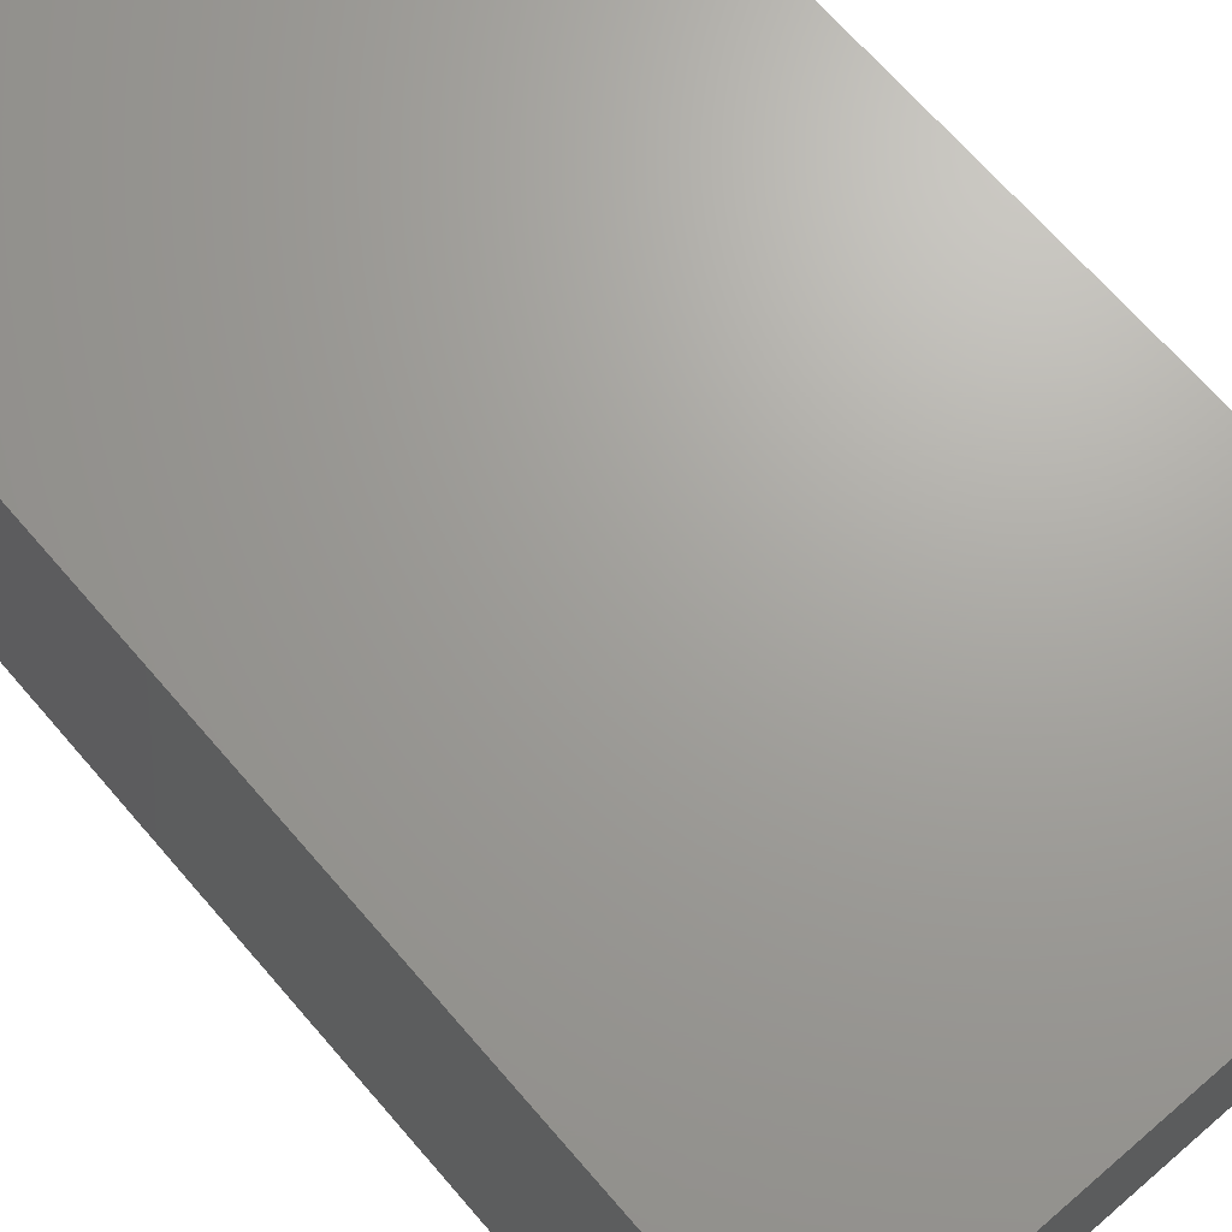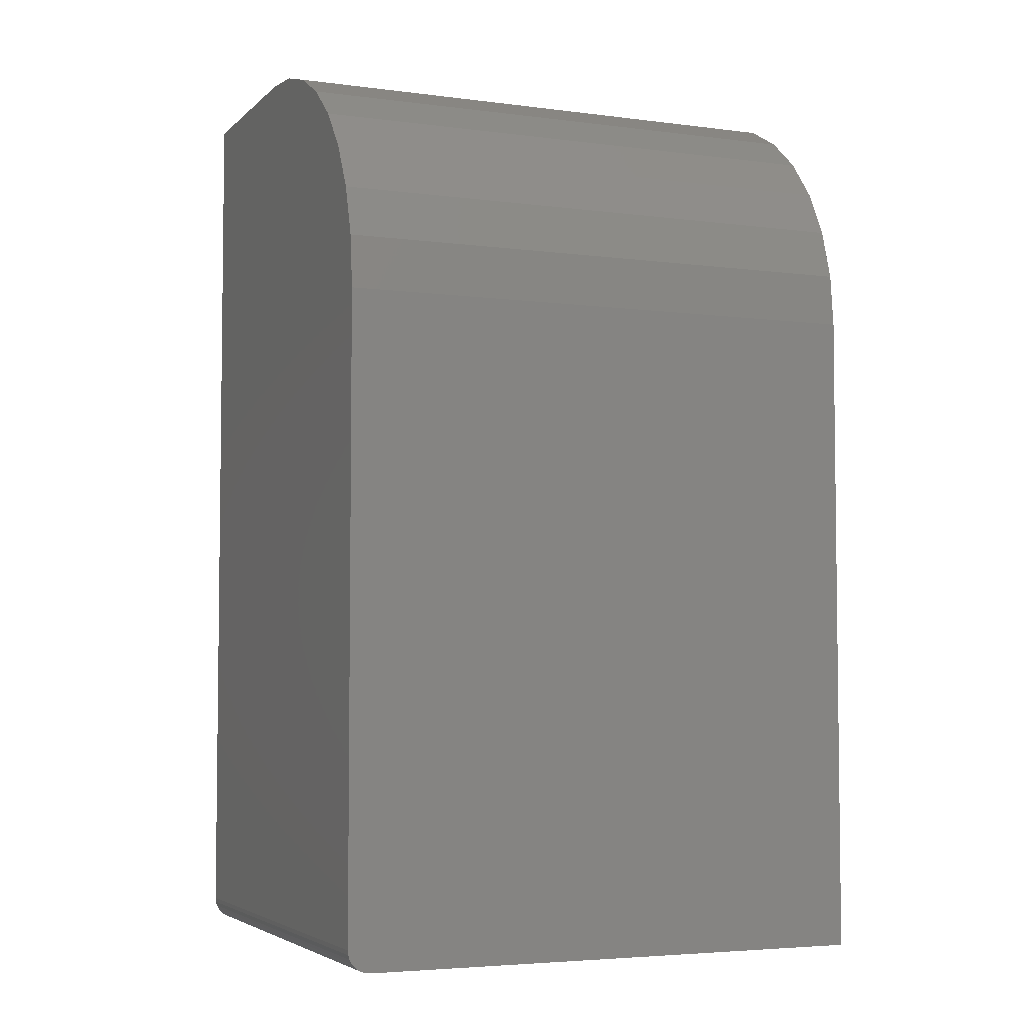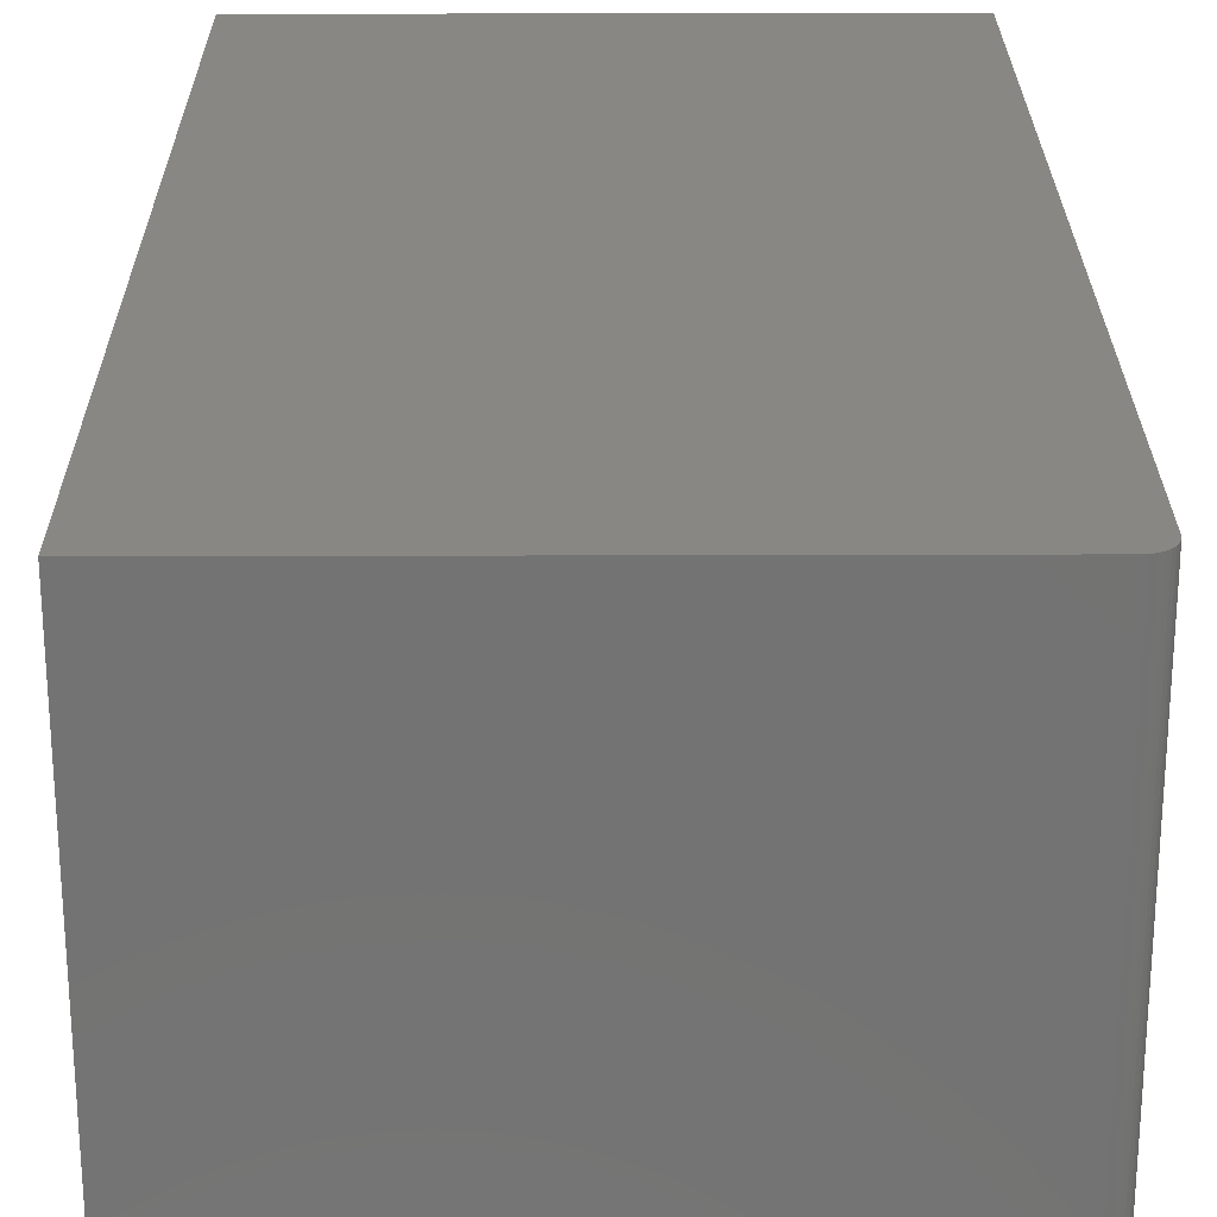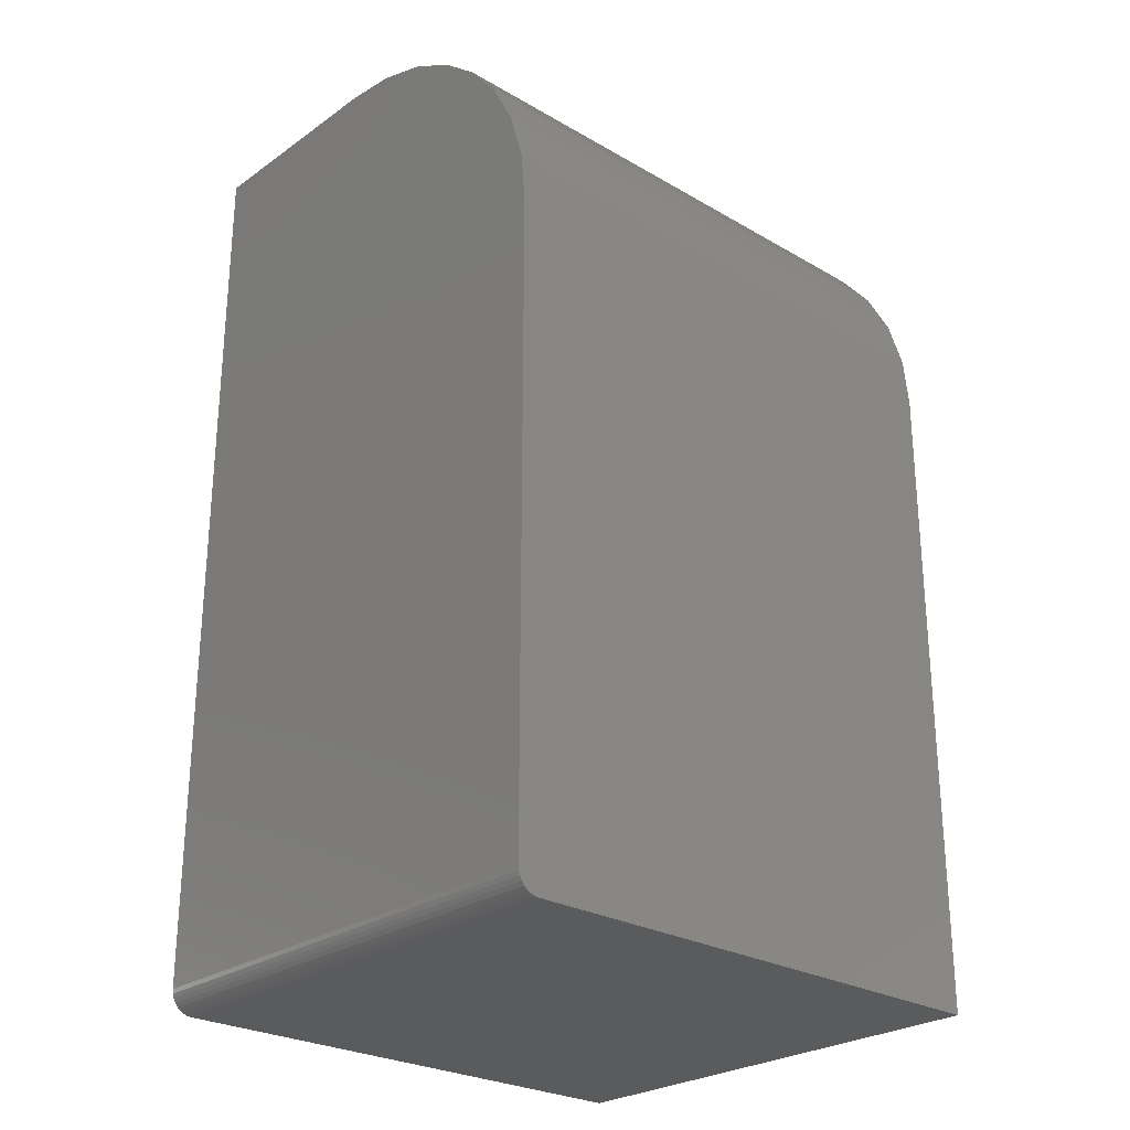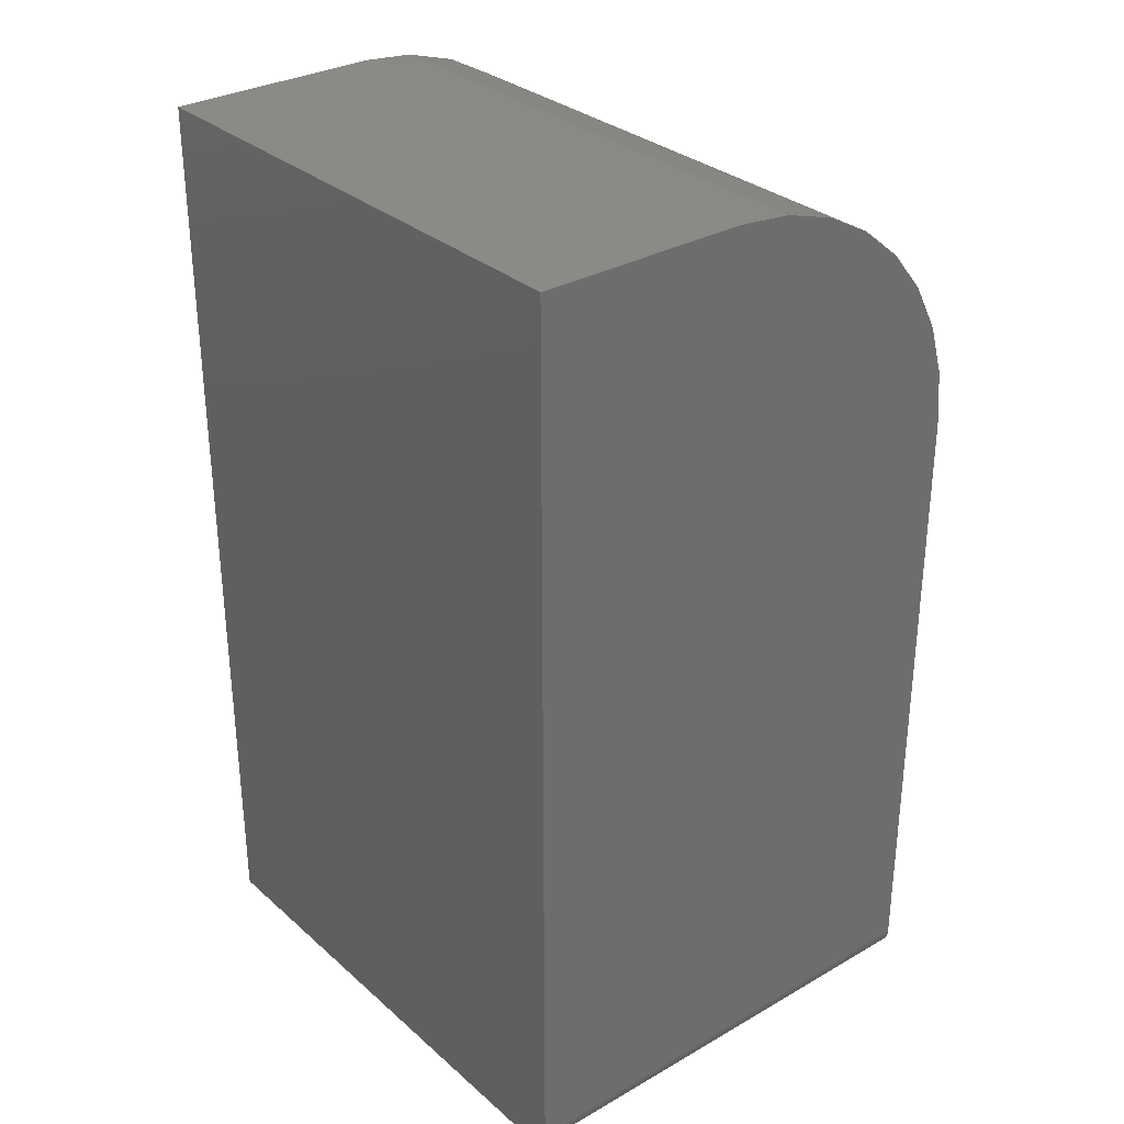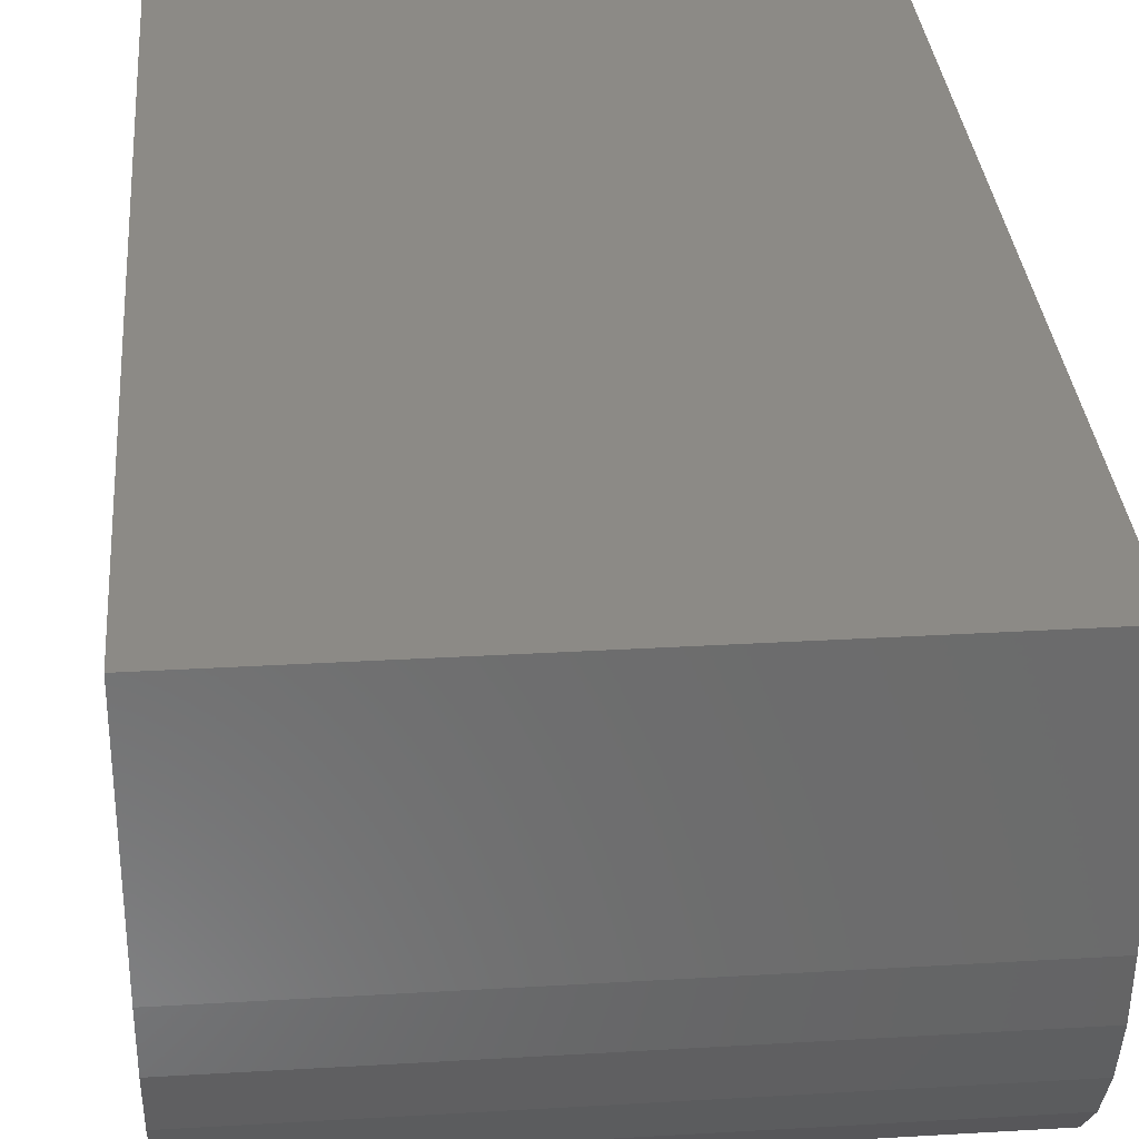
<metadata>
{"format":"stl","ext":"stl","renderer":"f3d","projection":"perspective","resolution":1024,"background":"white","views":[{"elev":68.3,"azim":139.2,"up":"+Z"},{"elev":-4.5,"azim":157.0,"up":"+Y"},{"elev":24.9,"azim":-0.3,"up":"+Z"},{"elev":-26.3,"azim":137.6,"up":"+Y"},{"elev":31.1,"azim":50.8,"up":"+Y"},{"elev":32.1,"azim":175.3,"up":"+Z"}]}
</metadata>
<code>
# stl→obj: 40 verts, 76 faces
v -0.5625 -0.09375 -0.07812
v -0.5625 -0.07546 -0.07632
v -0.5625 -0.05787 -0.07099
v -0.5625 -0.04167 -0.06233
v -0.5625 -0.02746 -0.05067
v -0.5625 -0.0158 -0.03646
v -0.5625 -0.007136 -0.02025
v -0.5625 -0.001801 -0.002665
v -0.5625 2.602e-17 0.01562
v -0.5625 3.013e-17 0.08964
v -0.5625 -0.3125 0.08964
v -0.5625 -0.3125 -0.07812
v -0.75 -0.09375 -0.07812
v -0.5627 -0.314 -0.07812
v -0.5631 -0.3155 -0.07812
v -0.5638 -0.3168 -0.07812
v -0.5648 -0.318 -0.07812
v -0.566 -0.319 -0.07812
v -0.5673 -0.3197 -0.07812
v -0.5688 -0.3202 -0.07812
v -0.5703 -0.3203 -0.07812
v -0.75 -0.3203 -0.07812
v -0.75 -0.3203 0.08964
v -0.5703 -0.3203 0.08964
v -0.5638 -0.3168 0.08964
v -0.566 -0.319 0.08964
v -0.5648 -0.318 0.08964
v -0.75 9.313e-18 0.08964
v -0.5631 -0.3155 0.08964
v -0.5627 -0.314 0.08964
v -0.5688 -0.3202 0.08964
v -0.5673 -0.3197 0.08964
v -0.75 5.204e-18 0.01562
v -0.75 -0.001801 -0.002665
v -0.75 -0.007136 -0.02025
v -0.75 -0.0158 -0.03646
v -0.75 -0.02746 -0.05067
v -0.75 -0.04167 -0.06233
v -0.75 -0.05787 -0.07099
v -0.75 -0.07546 -0.07632
f 1 2 3
f 1 3 4
f 1 4 5
f 1 5 6
f 1 6 7
f 1 7 8
f 1 8 9
f 1 9 10
f 1 10 11
f 1 11 12
f 12 13 1
f 14 15 16
f 14 16 17
f 14 17 18
f 14 18 19
f 14 19 20
f 14 20 21
f 22 13 12
f 22 12 14
f 22 14 21
f 22 21 23
f 23 21 24
f 25 26 27
f 11 10 28
f 23 26 25
f 23 25 29
f 23 29 30
f 23 30 11
f 23 11 28
f 26 23 24
f 26 24 31
f 26 31 32
f 12 11 14
f 14 11 30
f 14 30 15
f 15 30 29
f 15 29 16
f 16 29 25
f 16 25 17
f 17 25 27
f 17 27 18
f 18 27 26
f 18 26 19
f 19 26 32
f 19 32 20
f 20 32 31
f 20 31 21
f 21 31 24
f 33 28 9
f 9 28 10
f 33 34 28
f 13 22 23
f 13 23 28
f 13 28 34
f 13 34 35
f 13 35 36
f 13 36 37
f 13 37 38
f 13 38 39
f 13 39 40
f 33 9 34
f 34 9 8
f 34 8 35
f 35 8 7
f 35 7 36
f 36 7 6
f 36 6 37
f 37 6 5
f 37 5 38
f 38 5 4
f 38 4 39
f 39 4 3
f 39 3 40
f 40 3 2
f 40 2 13
f 13 2 1

</code>
